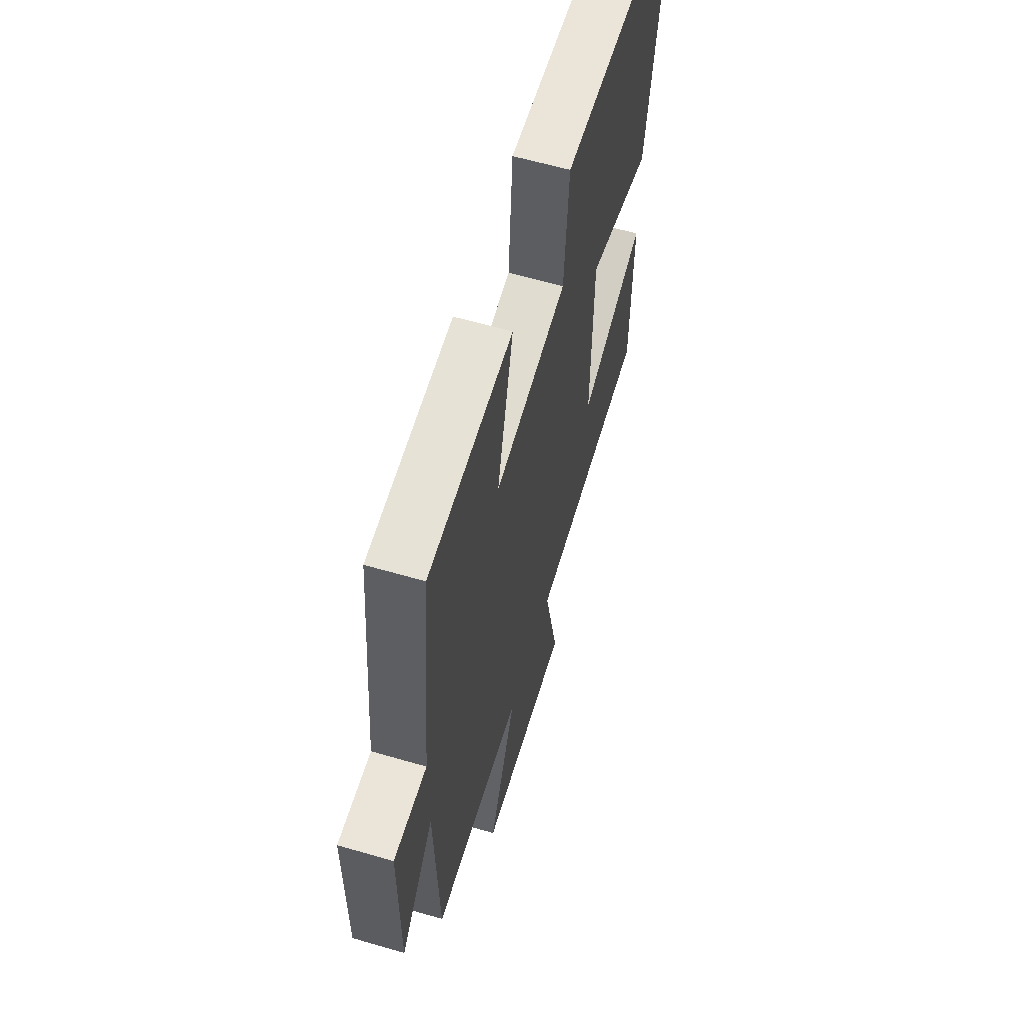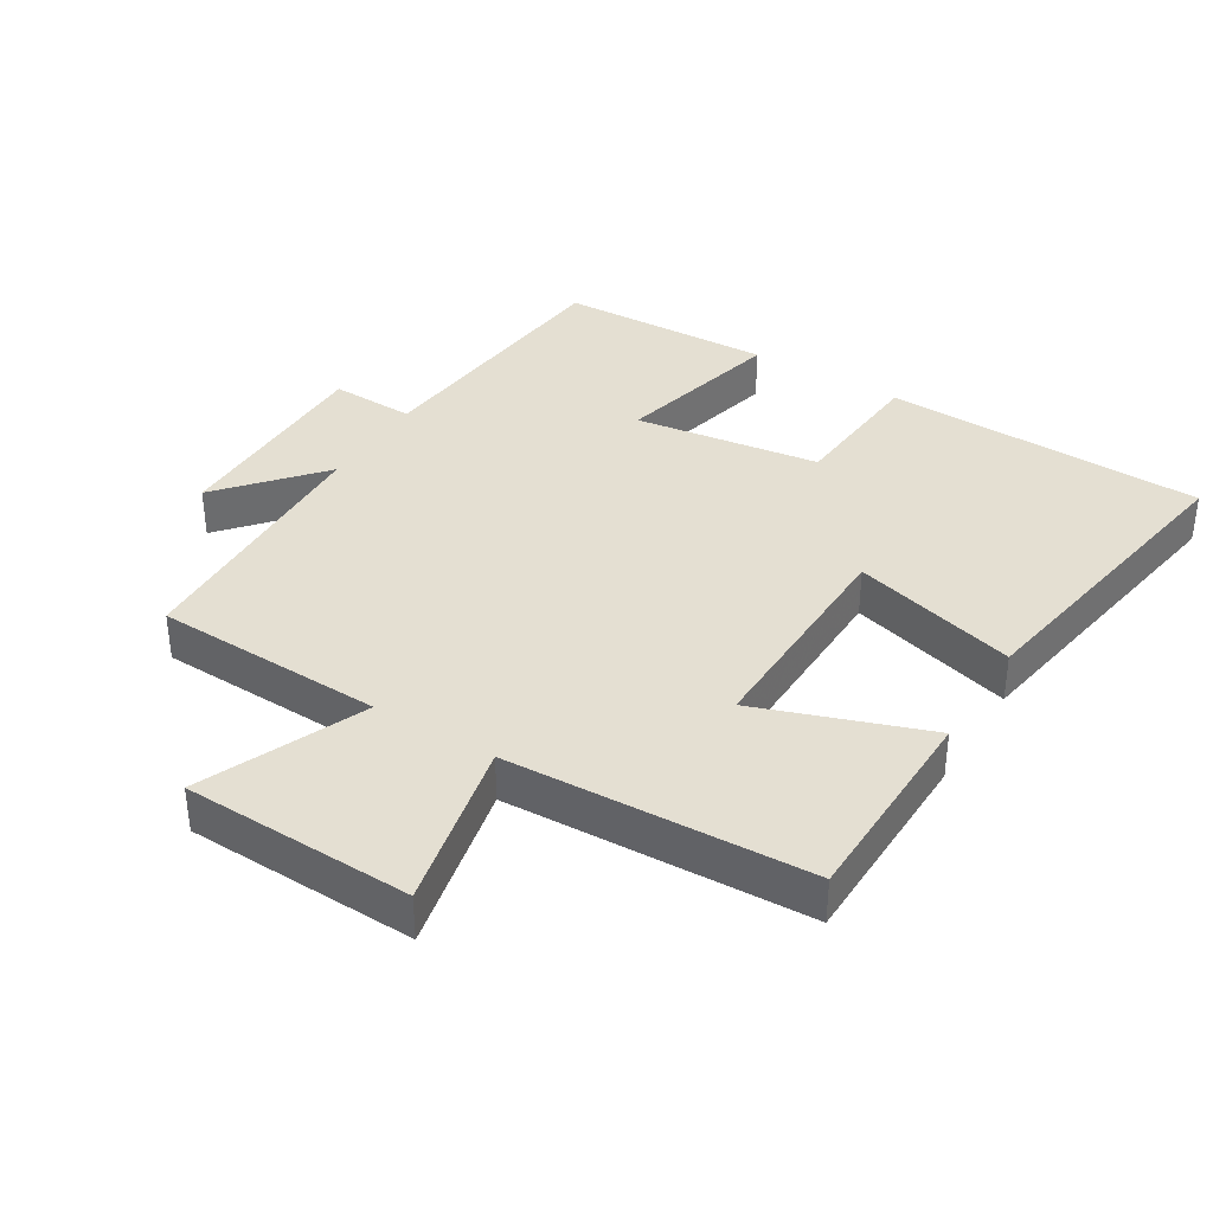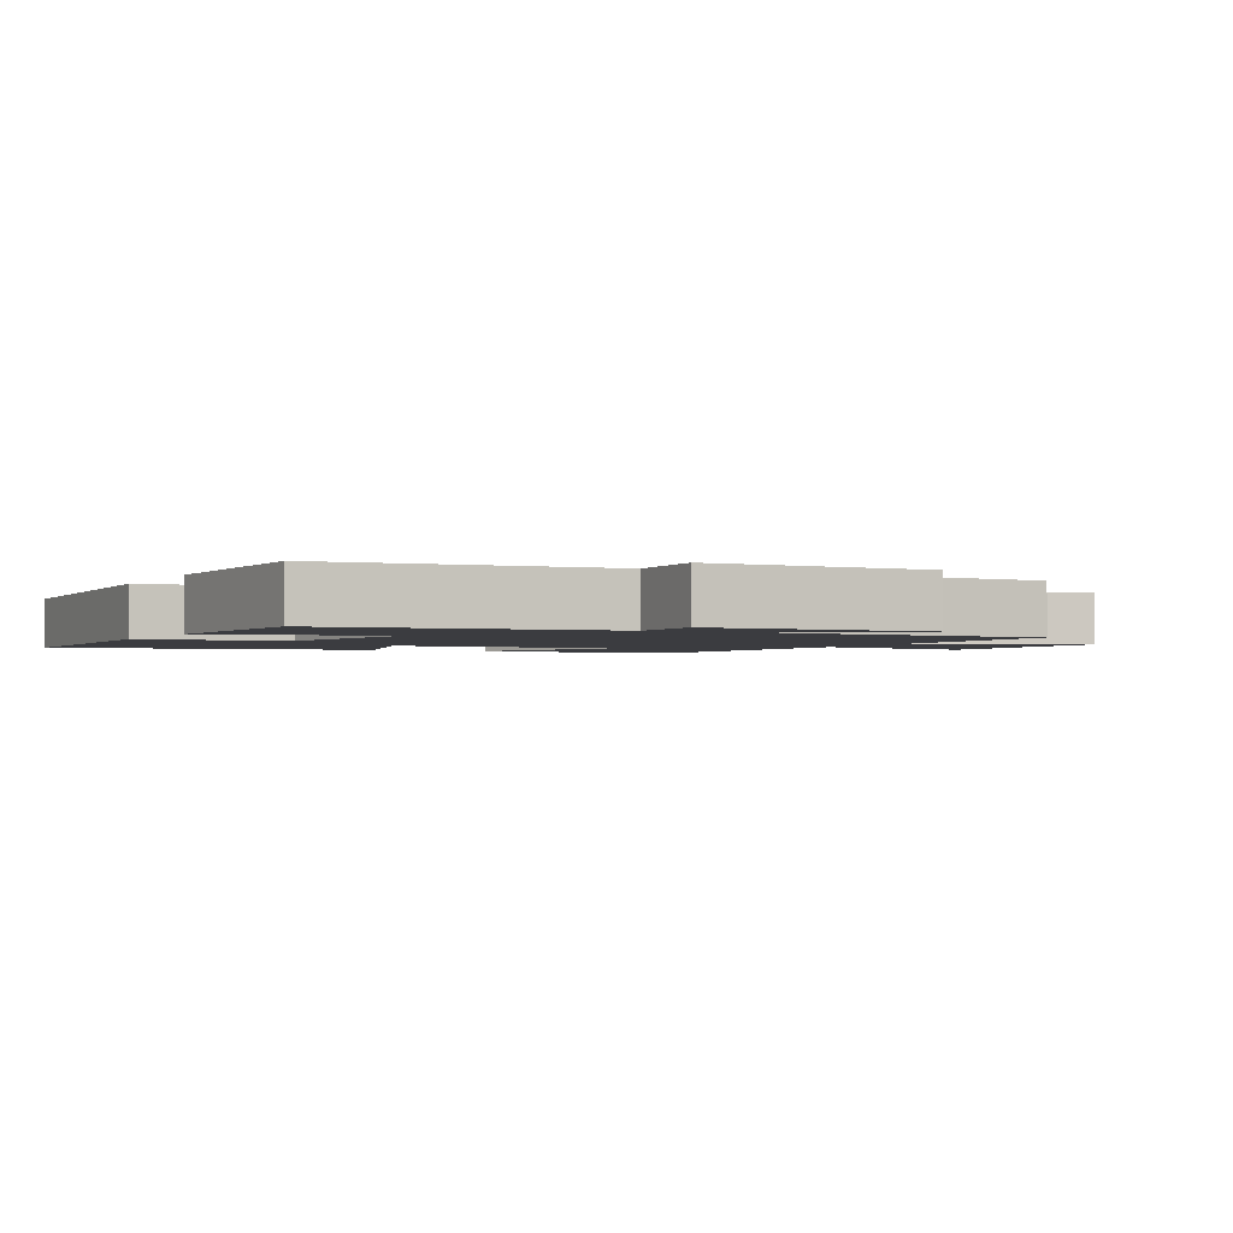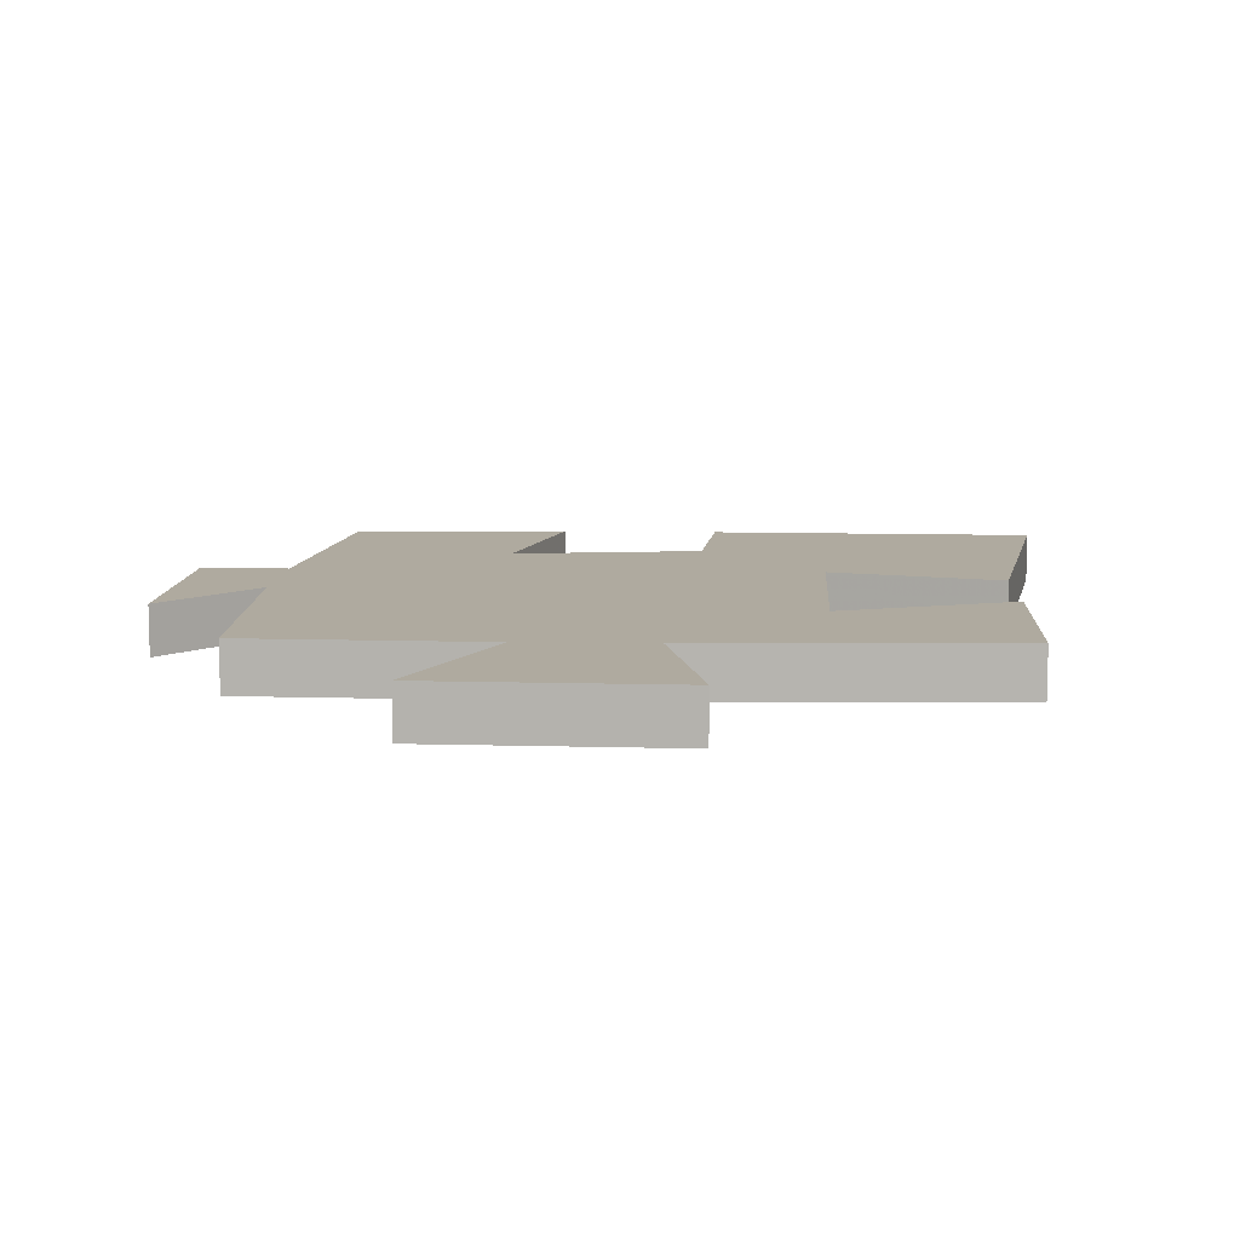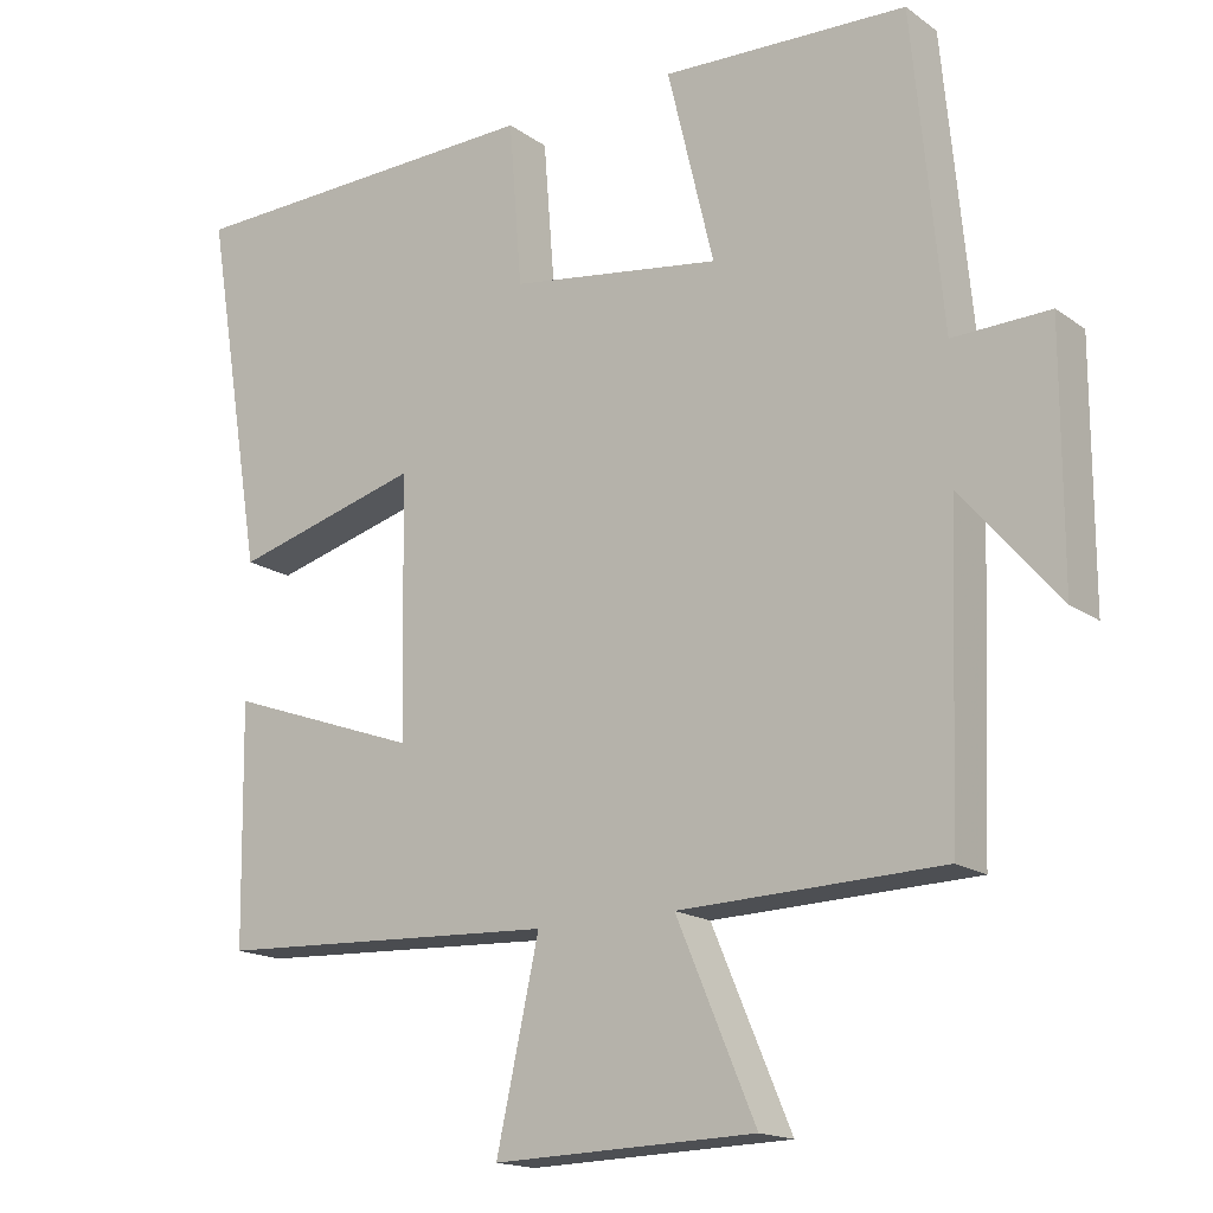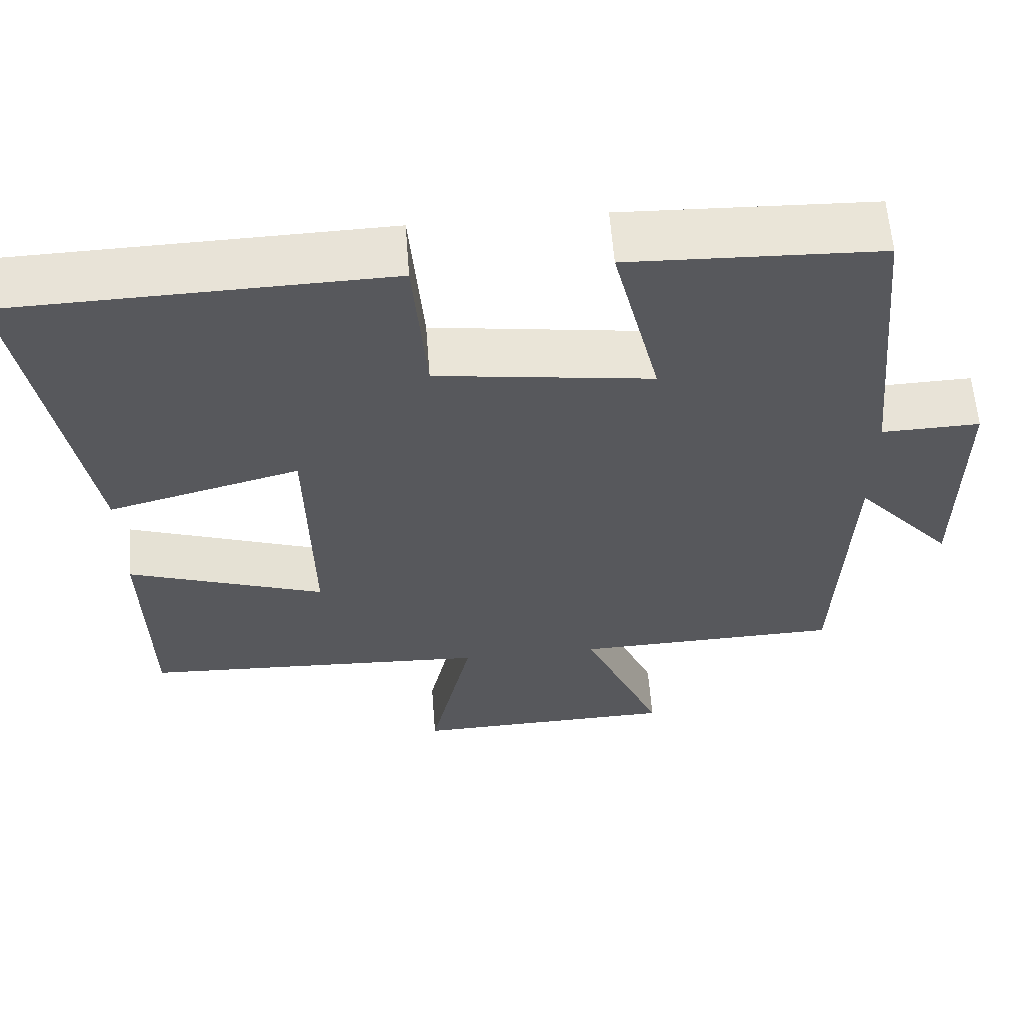
<metadata>
{"format":"obj","ext":"obj","renderer":"f3d","projection":"perspective","resolution":1024,"background":"white","views":[{"elev":60.8,"azim":106.6,"up":"+Z"},{"elev":37.0,"azim":-148.4,"up":"+Y"},{"elev":-2.1,"azim":63.3,"up":"+Y"},{"elev":9.5,"azim":-177.4,"up":"+Y"},{"elev":-16.6,"azim":35.6,"up":"+Z"},{"elev":60.8,"azim":-4.4,"up":"+Z"}]}
</metadata>
<code>
v 0.485 0.07 -0.489
v 0.14 0.07 -0.5
v 0.244 0.07 -0.745
v -0.1 0.07 -0.755
v -0.044 0.07 -0.5
v -0.495 0.07 -0.479
v -0.5 0.07 -0.167
v -0.247 0.07 -0.257
v -0.253 0.07 0.081
v -0.5 0.07 0.013
v -0.578 0.07 0.486
v -0.095 0.07 0.5
v -0.078 0.07 0.286
v 0.2 0.07 0.246
v 0.139 0.07 0.5
v 0.461 0.07 0.488
v 0.5 0.07 0.081
v 0.627 0.07 0.085
v 0.627 0.07 -0.239
v 0.5 0.07 -0.091
v 0.485 0 -0.489
v 0.14 0 -0.5
v 0.244 0 -0.745
v -0.1 0 -0.755
v -0.044 0 -0.5
v -0.495 0 -0.479
v -0.5 0 -0.167
v -0.247 0 -0.257
v -0.253 0 0.081
v -0.5 0 0.013
v -0.578 0 0.486
v -0.095 0 0.5
v -0.078 0 0.286
v 0.2 0 0.246
v 0.139 0 0.5
v 0.461 0 0.488
v 0.5 0 0.081
v 0.627 0 0.085
v 0.627 0 -0.239
v 0.5 0 -0.091
f 17 18 19 20
f 17 20 1
f 16 17 1
f 15 16 1
f 14 15 1
f 13 14 1 2
f 11 12 13
f 10 11 13
f 9 10 13
f 8 9 13 2
f 7 8 2
f 6 7 2
f 5 6 2
f 2 3 4 5
f 40 39 38 37
f 21 40 37
f 21 37 36
f 21 36 35
f 21 35 34
f 22 21 34 33
f 33 32 31
f 33 31 30
f 33 30 29
f 22 33 29 28
f 22 28 27
f 22 27 26
f 22 26 25
f 25 24 23 22
f 1 21 22 2
f 2 22 23 3
f 3 23 24 4
f 4 24 25 5
f 5 25 26 6
f 6 26 27 7
f 7 27 28 8
f 8 28 29 9
f 9 29 30 10
f 10 30 31 11
f 11 31 32 12
f 12 32 33 13
f 13 33 34 14
f 14 34 35 15
f 15 35 36 16
f 16 36 37 17
f 17 37 38 18
f 18 38 39 19
f 19 39 40 20
f 20 40 21 1

</code>
